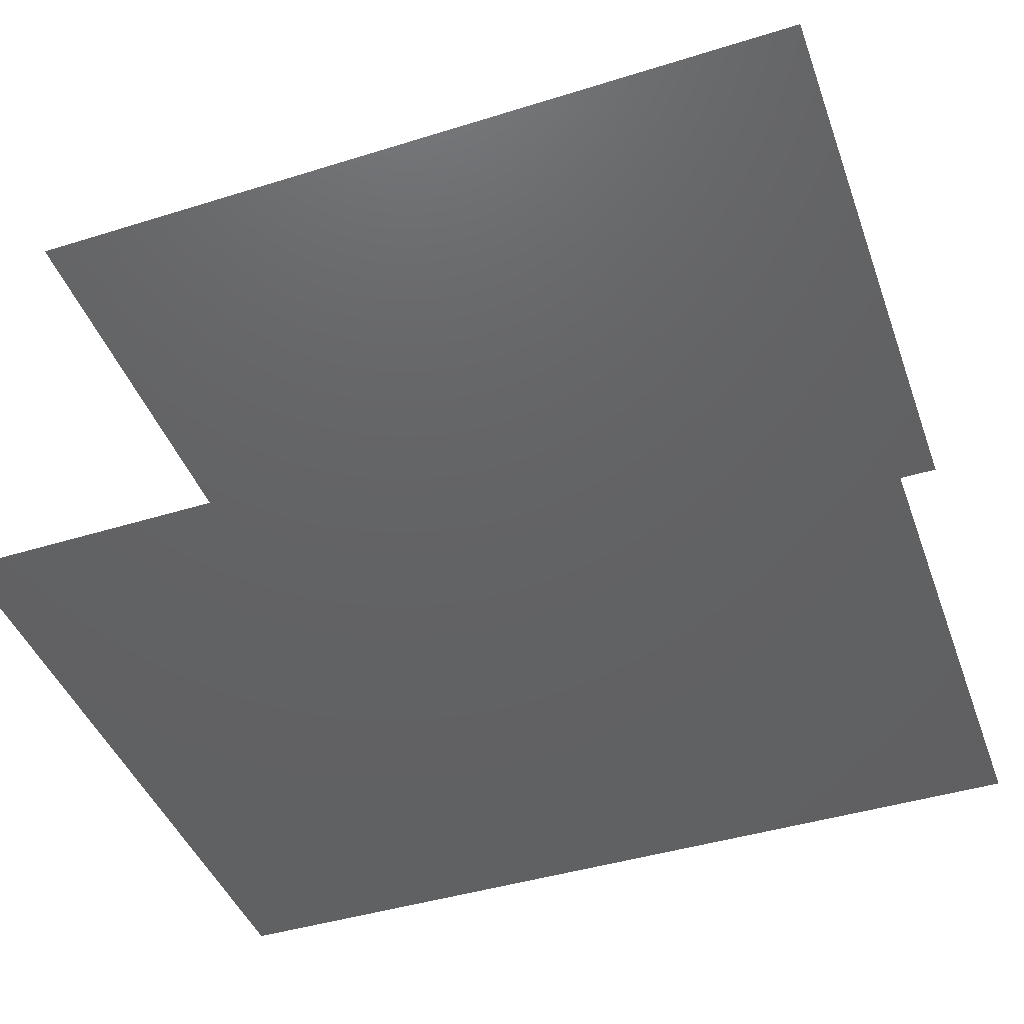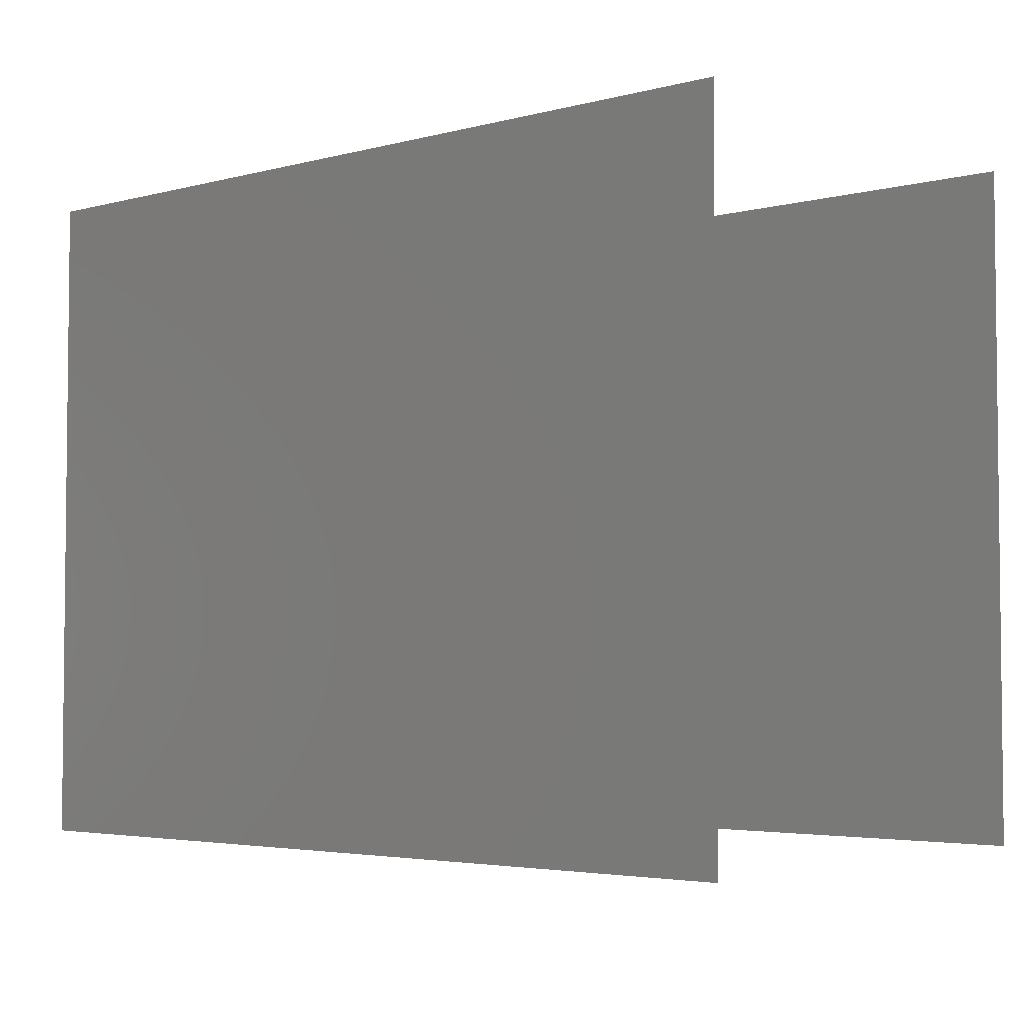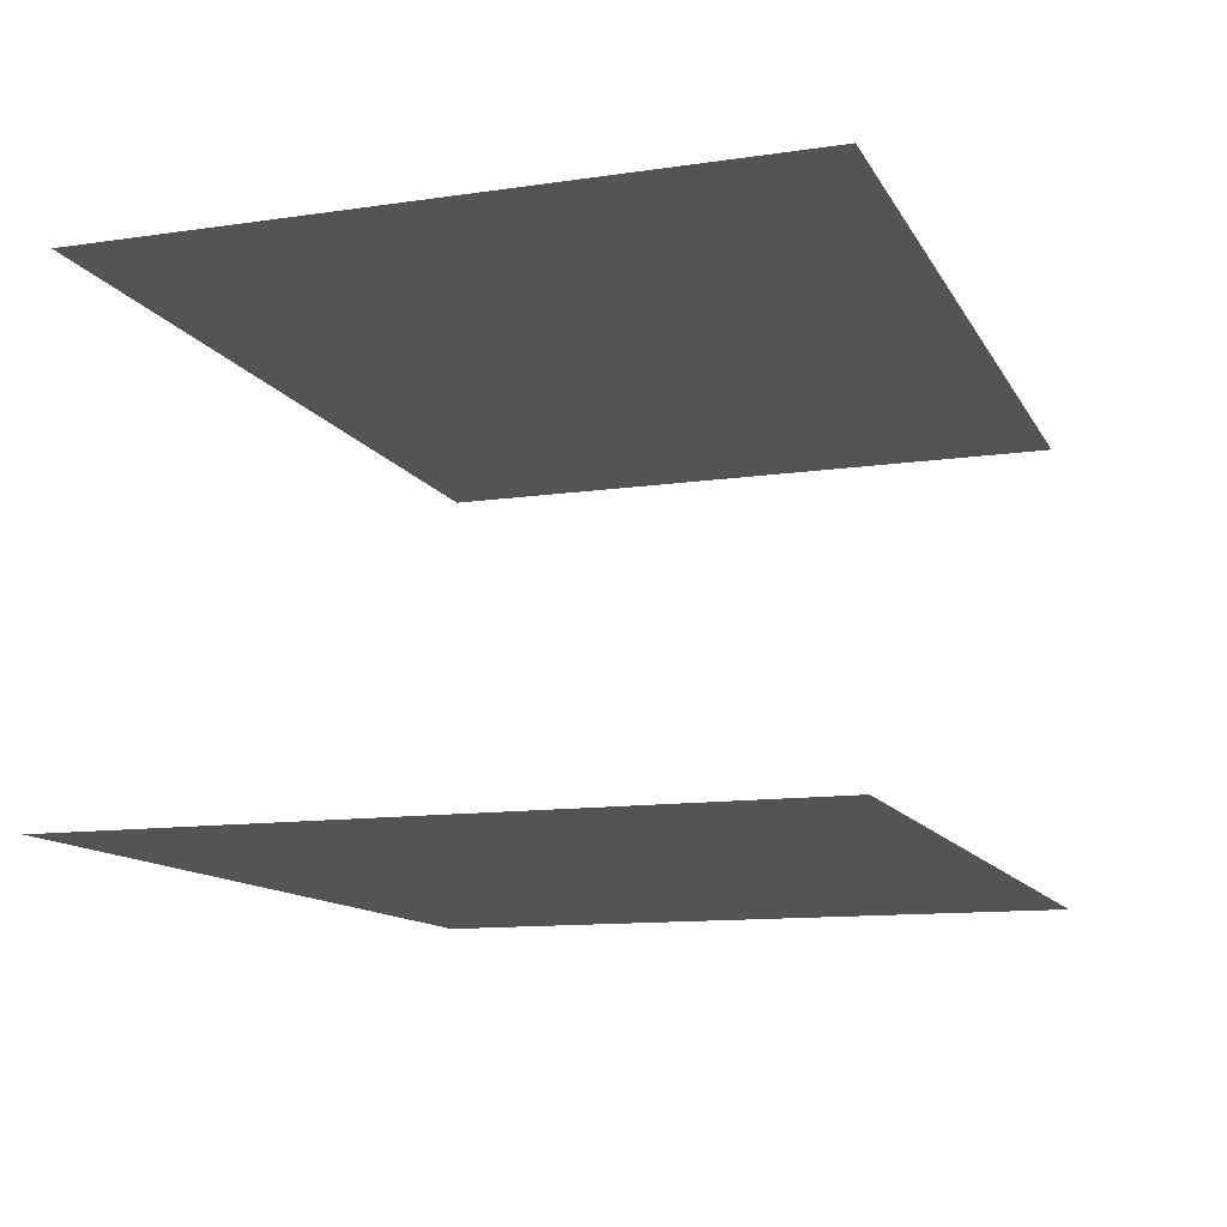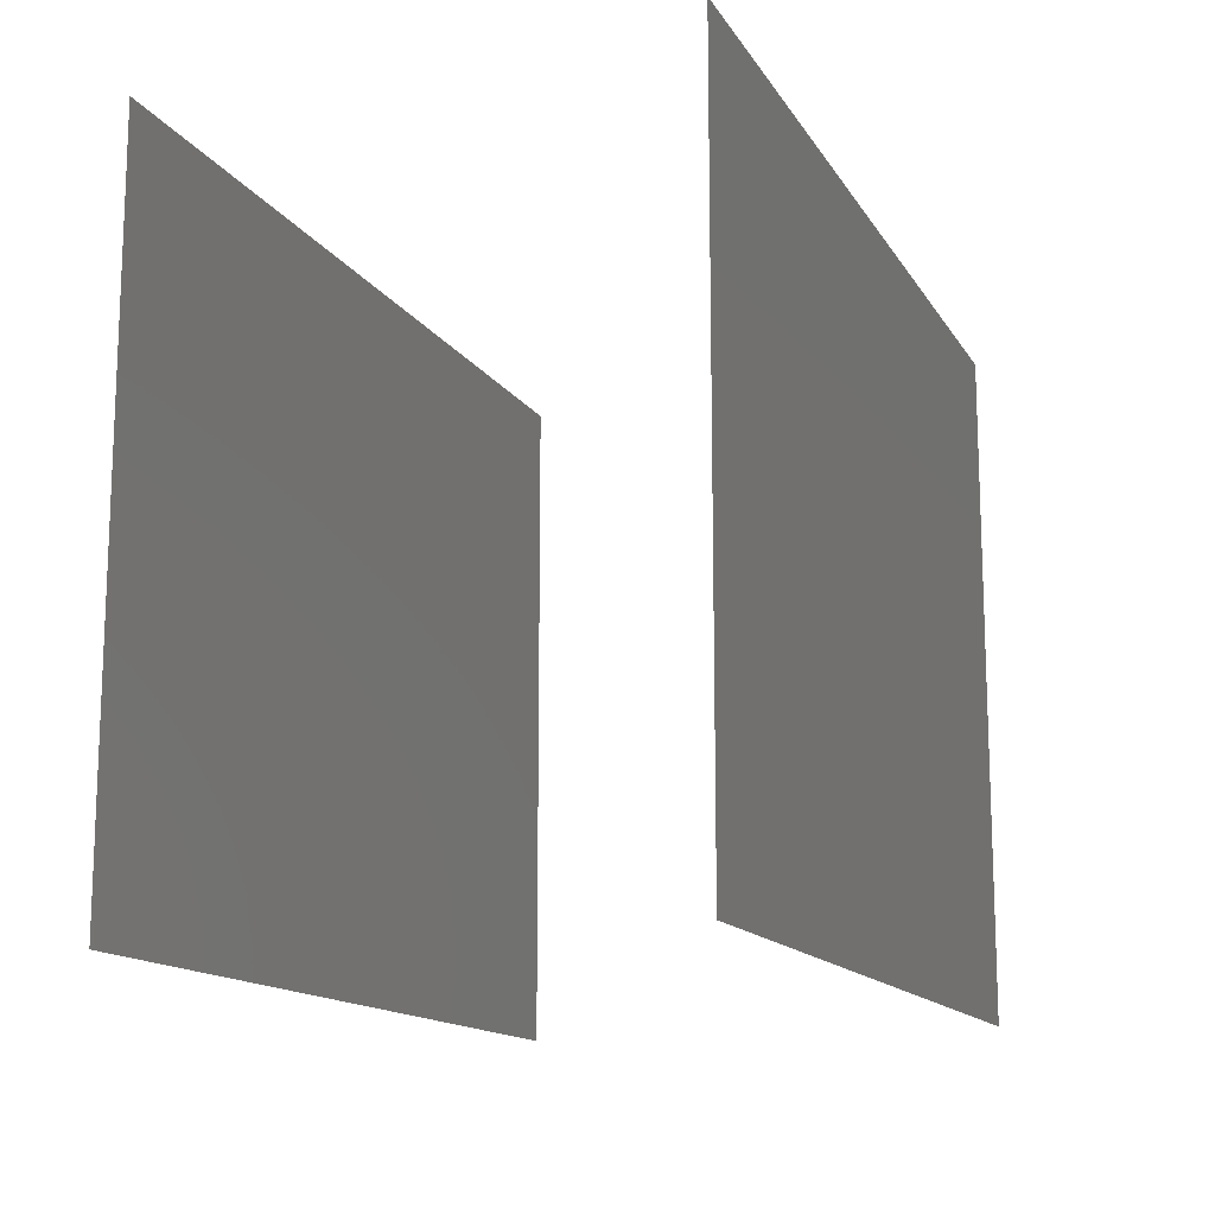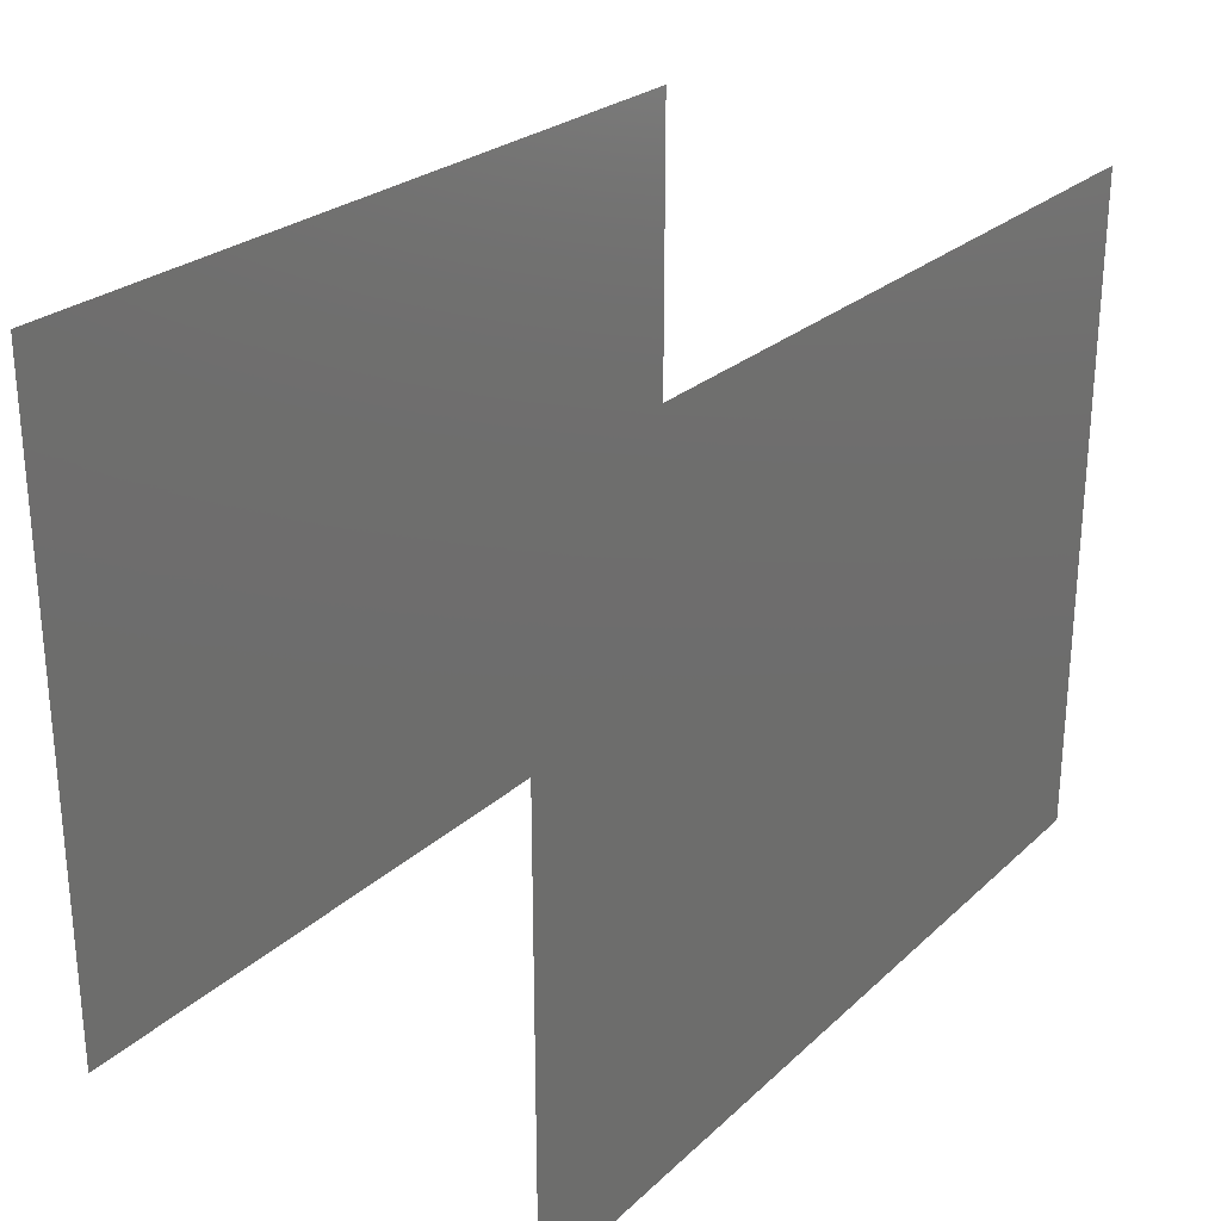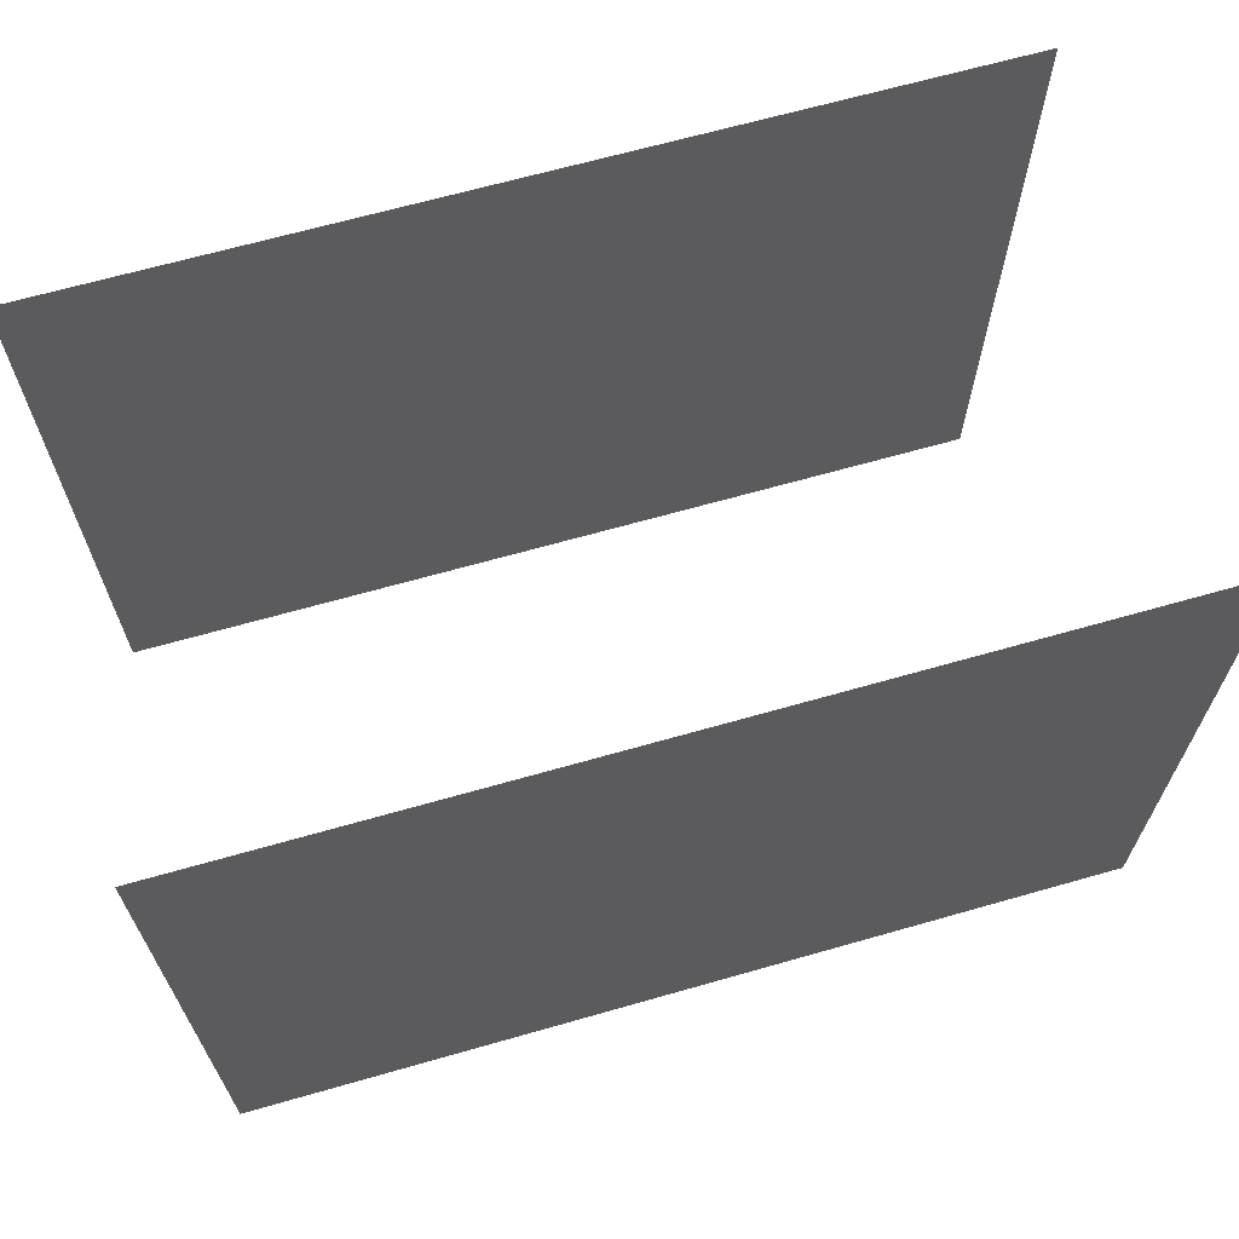
<metadata>
{"format":"stl","ext":"stl","renderer":"f3d","projection":"perspective","resolution":1024,"background":"white","views":[{"elev":-44.5,"azim":19.8,"up":"+Z"},{"elev":-3.8,"azim":-139.1,"up":"+Y"},{"elev":-12.2,"azim":109.0,"up":"+Z"},{"elev":-14.0,"azim":110.6,"up":"+Y"},{"elev":25.9,"azim":125.4,"up":"+Y"},{"elev":66.3,"azim":164.0,"up":"+Y"}]}
</metadata>
<code>
# stl→obj: 8 verts, 4 faces
v 0 0 0
v 90 0 0
v 90 70 0
v 0 70 0
v 0 0 50
v 90 70 50
v 90 0 50
v 0 70 50
f 1 2 3
f 1 3 4
f 5 6 7
f 5 8 6

</code>
